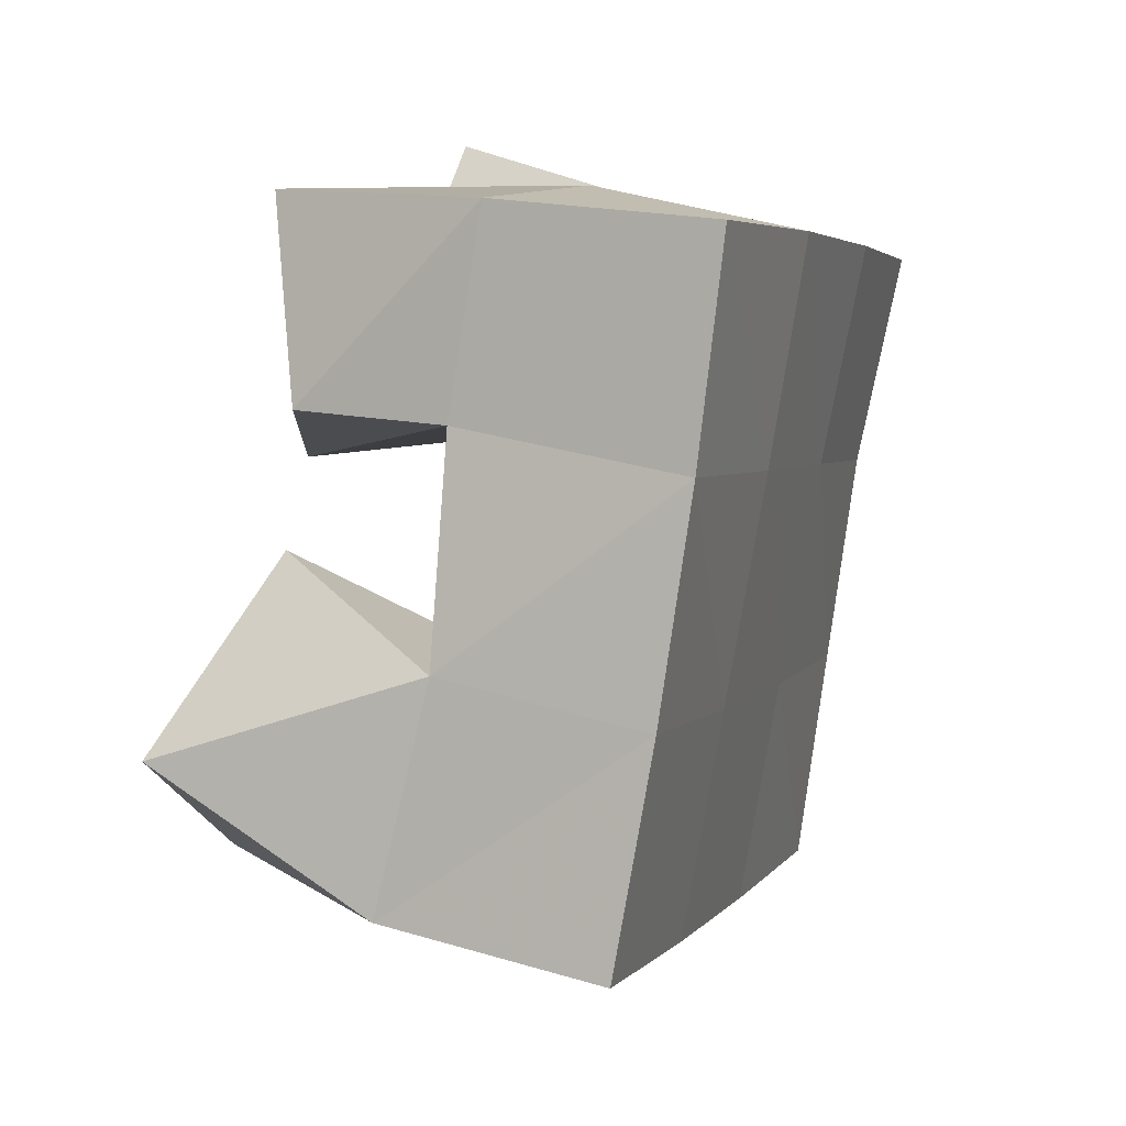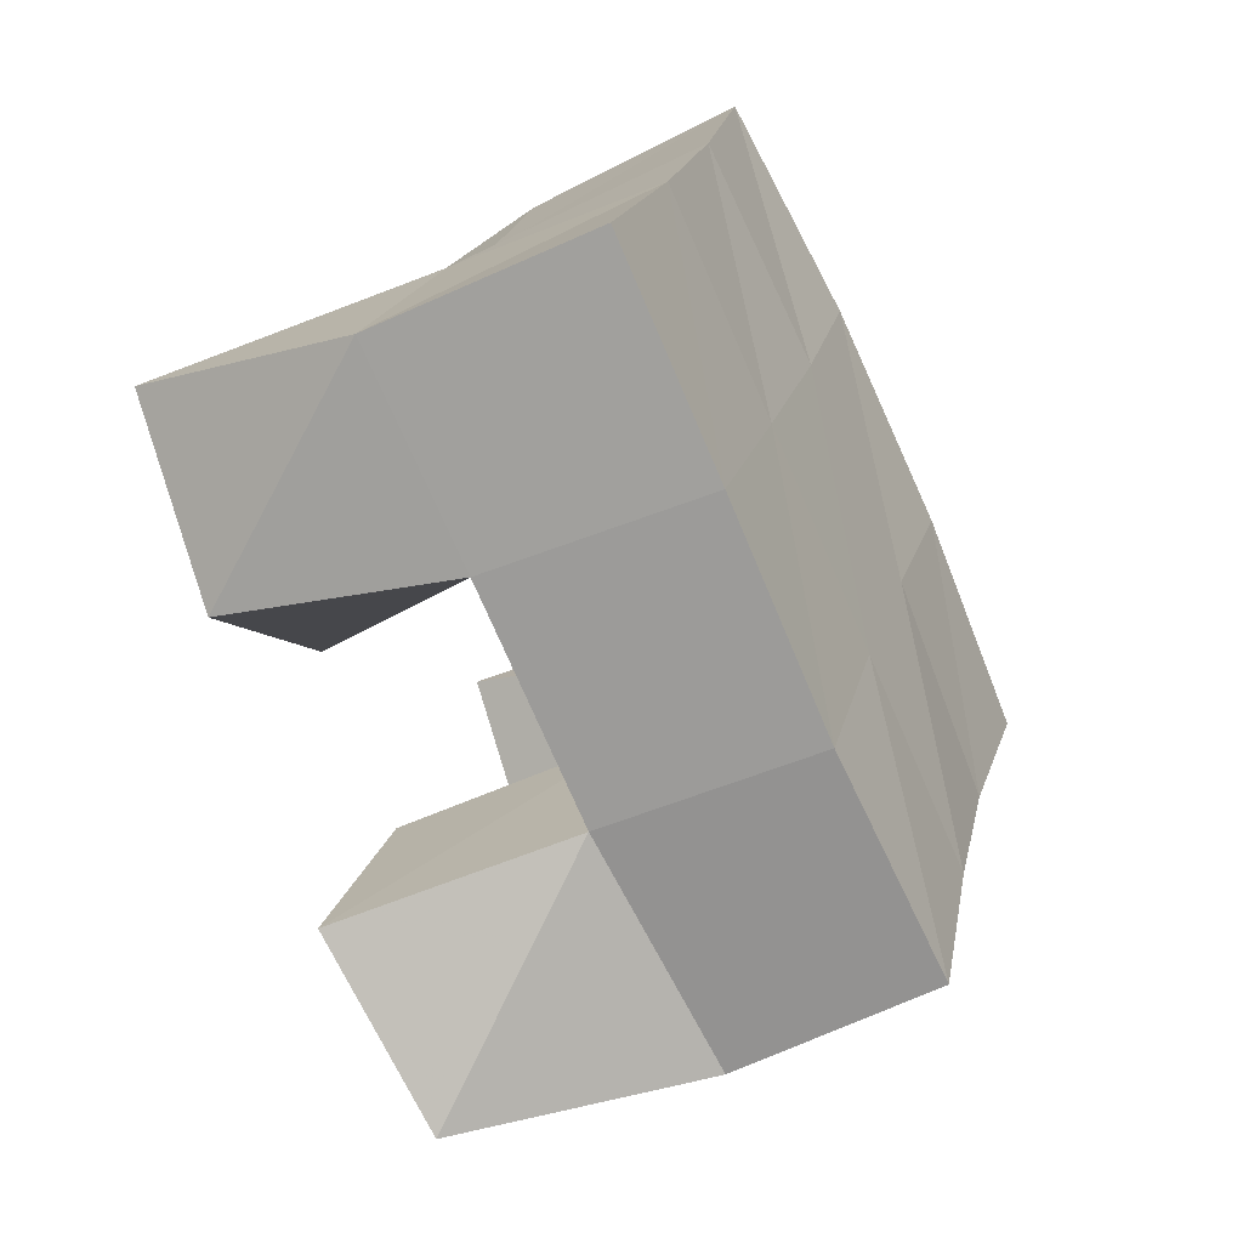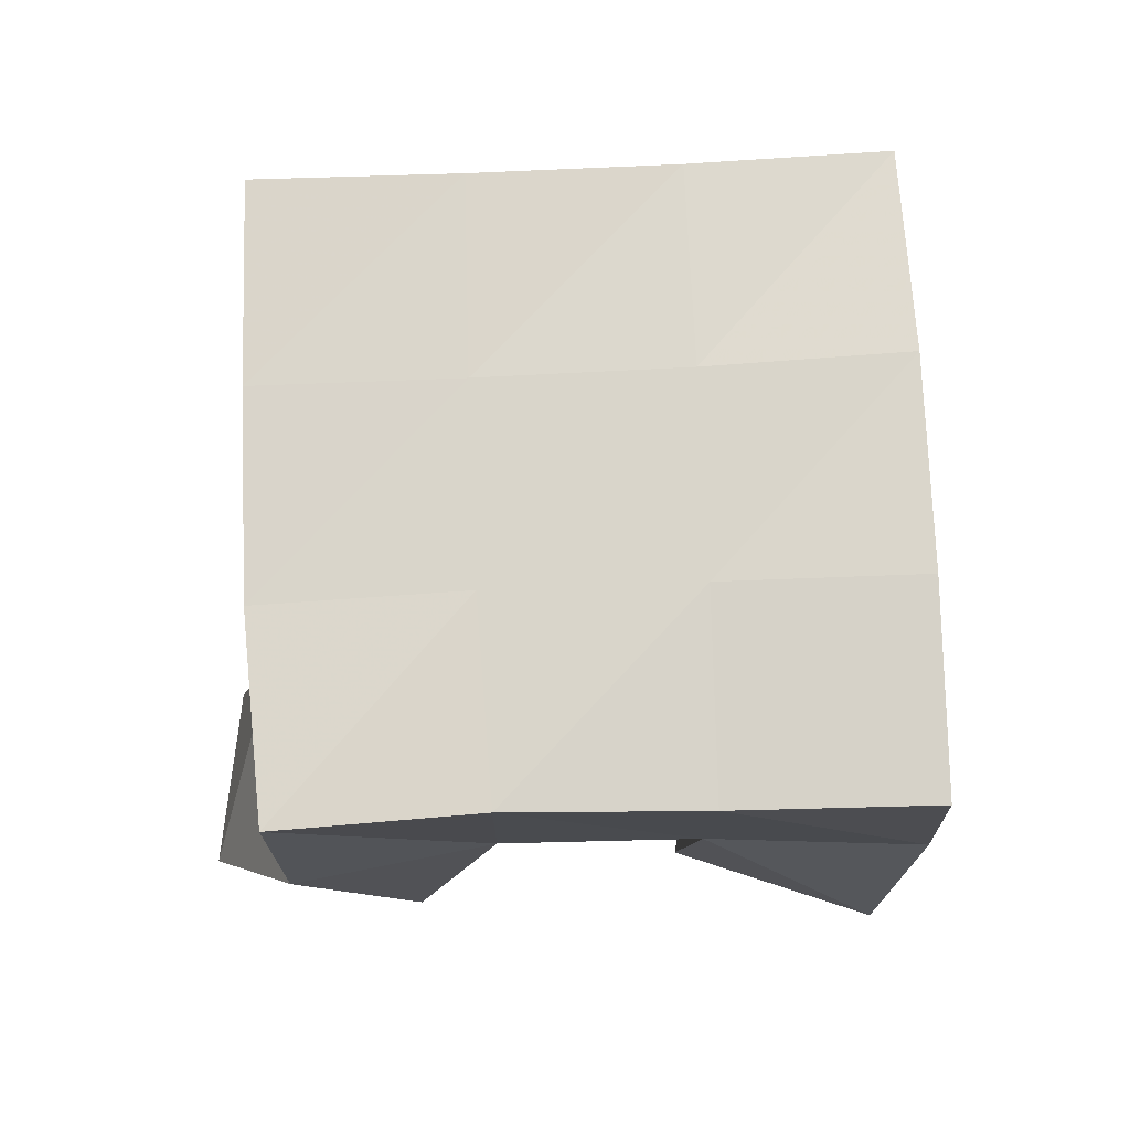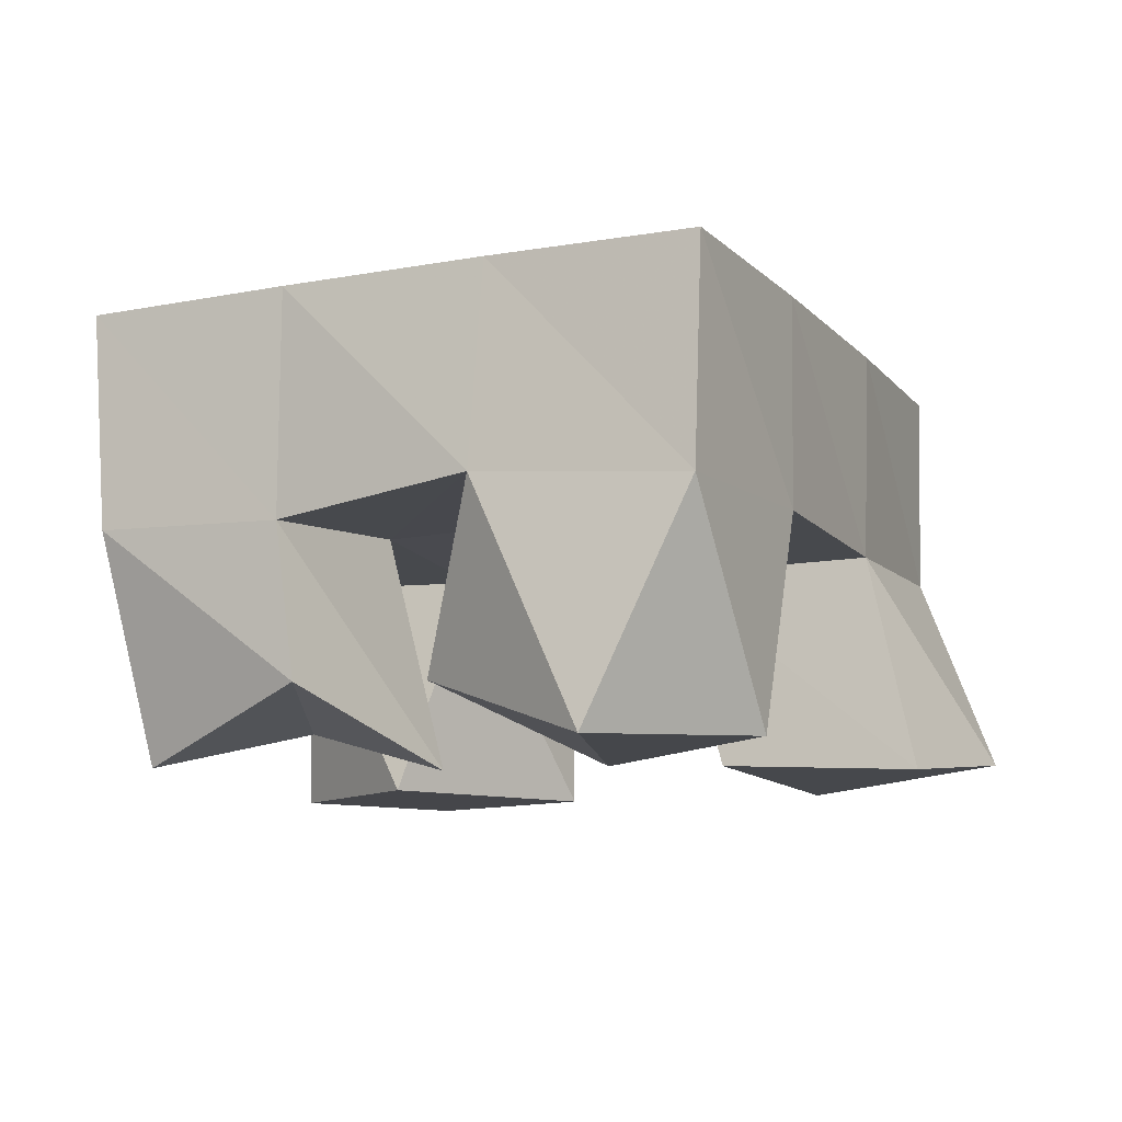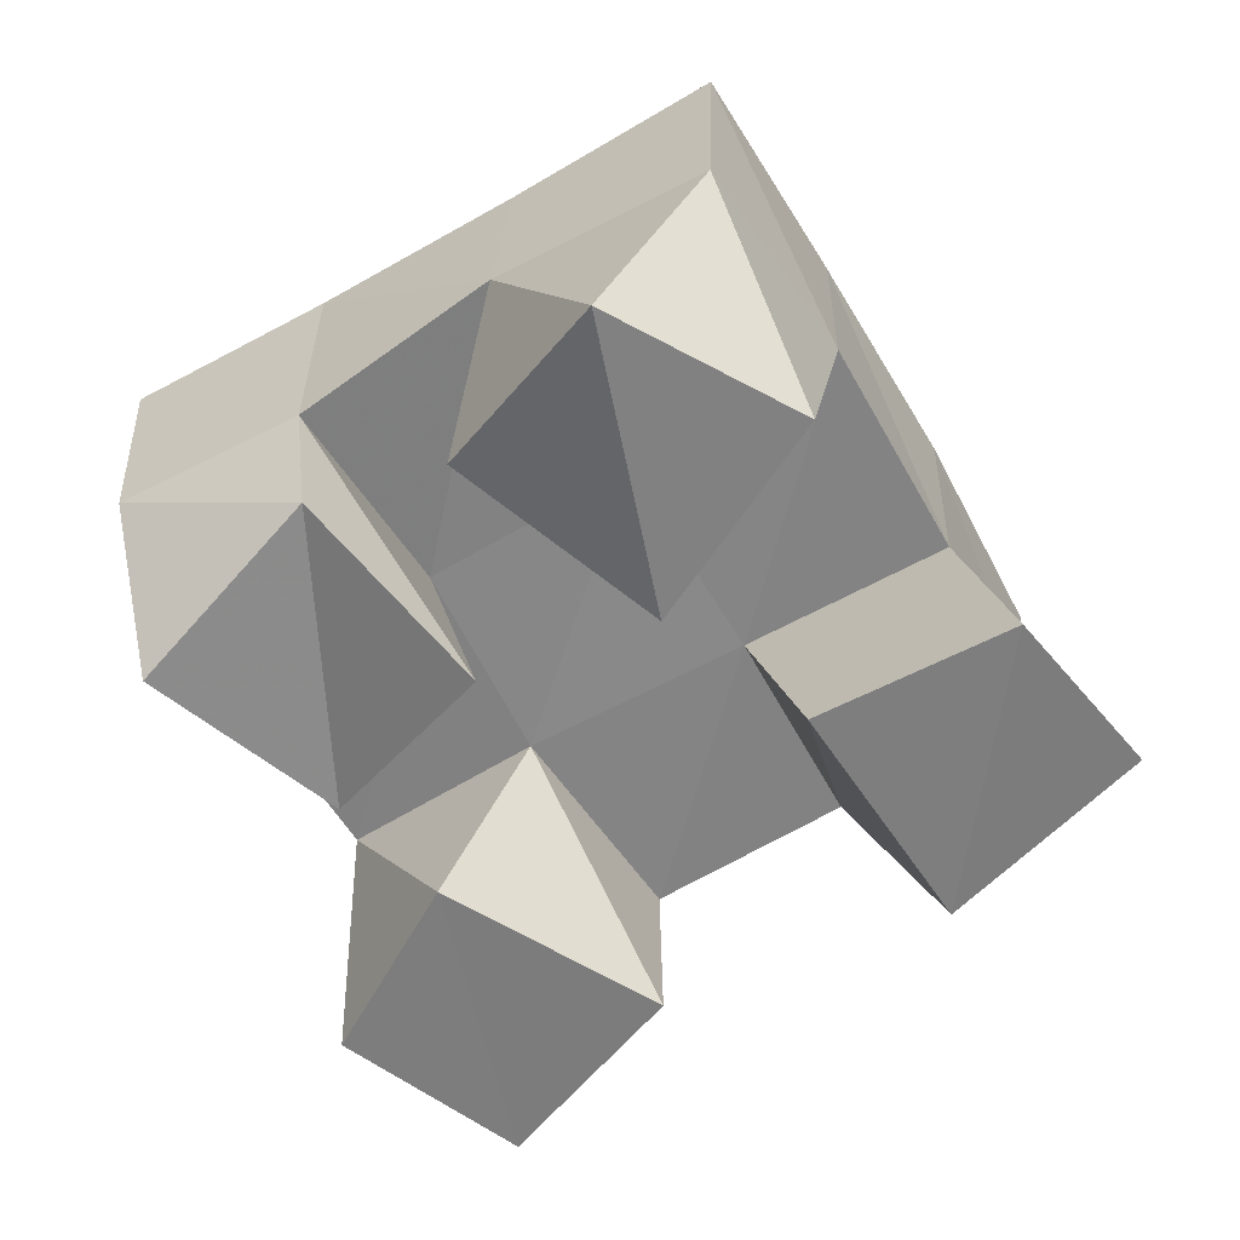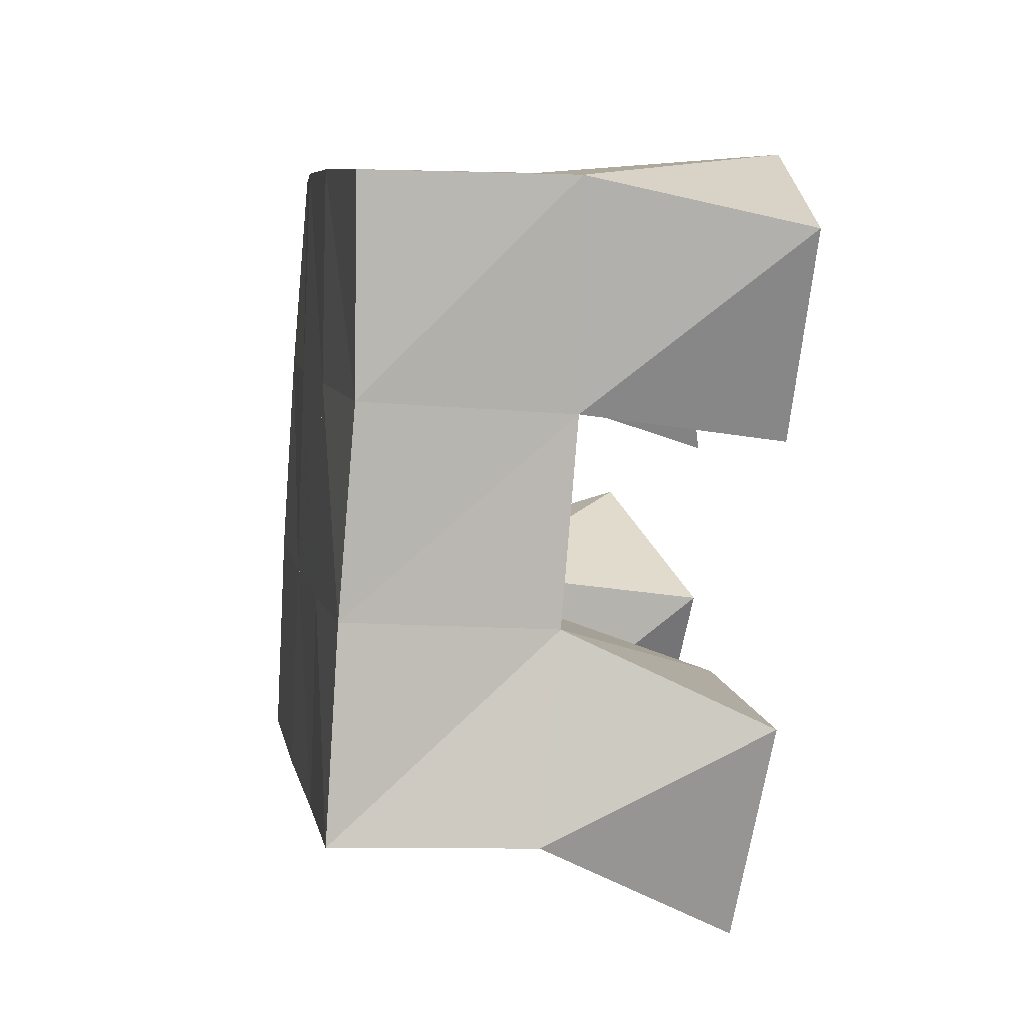
<metadata>
{"format":"obj","ext":"obj","renderer":"f3d","projection":"perspective","resolution":1024,"background":"white","views":[{"elev":28.7,"azim":112.1,"up":"+Z"},{"elev":-51.6,"azim":117.7,"up":"+Z"},{"elev":72.2,"azim":-116.0,"up":"+Y"},{"elev":-10.3,"azim":92.2,"up":"+Y"},{"elev":-59.4,"azim":97.2,"up":"+Y"},{"elev":-17.3,"azim":-98.7,"up":"+Z"}]}
</metadata>
<code>
v 1.63 0.1045 0.4522
v 1.607 0.1527 0.4668
v 1.668 0.1 0.4752
v 1.658 0.151 0.485
v 1.599 0.1 0.4937
v 1.595 0.1497 0.5138
v 1.65 0.1027 0.519
v 1.64 0.1505 0.5311
v 1.668 0.1 0.5836
v 1.662 0.1553 0.5972
v 1.704 0.1161 0.6136
v 1.706 0.1515 0.6175
v 1.633 0.1124 0.6185
v 1.641 0.1558 0.6453
v 1.677 0.1 0.6492
v 1.69 0.1526 0.6595
v 1.583 0.1 0.5563
v 1.575 0.1488 0.5574
v 1.619 0.1 0.5993
v 1.618 0.1525 0.5813
v 1.547 0.1005 0.5928
v 1.55 0.1519 0.6033
v 1.581 0.1 0.6263
v 1.596 0.1548 0.6249
v 1.716 0.1025 0.5116
v 1.707 0.1527 0.5046
v 1.746 0.1 0.5503
v 1.749 0.1523 0.5265
v 1.678 0.1 0.5454
v 1.683 0.156 0.5512
v 1.709 0.1156 0.5838
v 1.729 0.157 0.574
v 1.61 0.1996 0.4663
v 1.657 0.1999 0.4836
v 1.592 0.1994 0.5126
v 1.637 0.2012 0.5305
v 1.571 0.1984 0.5563
v 1.617 0.2023 0.577
v 1.55 0.2009 0.601
v 1.596 0.2043 0.6222
v 1.703 0.2019 0.504
v 1.683 0.2029 0.5501
v 1.662 0.2041 0.5969
v 1.643 0.205 0.6432
v 1.749 0.2034 0.5249
v 1.728 0.2042 0.5708
v 1.708 0.204 0.6169
v 1.691 0.2028 0.6625
f 1 2 4
f 3 1 4
f 2 6 8
f 4 2 8
f 6 5 7
f 8 6 7
f 5 1 3
f 7 5 3
f 8 7 3
f 4 8 3
f 2 1 5
f 6 2 5
f 9 10 12
f 11 9 12
f 10 14 16
f 12 10 16
f 14 13 15
f 16 14 15
f 13 9 11
f 15 13 11
f 16 15 11
f 12 16 11
f 10 9 13
f 14 10 13
f 17 18 20
f 19 17 20
f 18 22 24
f 20 18 24
f 22 21 23
f 24 22 23
f 21 17 19
f 23 21 19
f 24 23 19
f 20 24 19
f 18 17 21
f 22 18 21
f 25 26 28
f 27 25 28
f 26 30 32
f 28 26 32
f 30 29 31
f 32 30 31
f 29 25 27
f 31 29 27
f 32 31 27
f 28 32 27
f 26 25 29
f 30 26 29
f 2 33 34
f 4 2 34
f 33 35 36
f 34 33 36
f 35 6 8
f 36 35 8
f 6 2 4
f 8 6 4
f 36 8 4
f 34 36 4
f 33 2 6
f 35 33 6
f 6 35 36
f 8 6 36
f 35 37 38
f 36 35 38
f 37 18 20
f 38 37 20
f 18 6 8
f 20 18 8
f 38 20 8
f 36 38 8
f 35 6 18
f 37 35 18
f 18 37 38
f 20 18 38
f 37 39 40
f 38 37 40
f 39 22 24
f 40 39 24
f 22 18 20
f 24 22 20
f 40 24 20
f 38 40 20
f 37 18 22
f 39 37 22
f 4 34 41
f 26 4 41
f 34 36 42
f 41 34 42
f 36 8 30
f 42 36 30
f 8 4 26
f 30 8 26
f 42 30 26
f 41 42 26
f 34 4 8
f 36 34 8
f 8 36 42
f 30 8 42
f 36 38 43
f 42 36 43
f 38 20 10
f 43 38 10
f 20 8 30
f 10 20 30
f 43 10 30
f 42 43 30
f 36 8 20
f 38 36 20
f 20 38 43
f 10 20 43
f 38 40 44
f 43 38 44
f 40 24 14
f 44 40 14
f 24 20 10
f 14 24 10
f 44 14 10
f 43 44 10
f 38 20 24
f 40 38 24
f 26 41 45
f 28 26 45
f 41 42 46
f 45 41 46
f 42 30 32
f 46 42 32
f 30 26 28
f 32 30 28
f 46 32 28
f 45 46 28
f 41 26 30
f 42 41 30
f 30 42 46
f 32 30 46
f 42 43 47
f 46 42 47
f 43 10 12
f 47 43 12
f 10 30 32
f 12 10 32
f 47 12 32
f 46 47 32
f 42 30 10
f 43 42 10
f 10 43 47
f 12 10 47
f 43 44 48
f 47 43 48
f 44 14 16
f 48 44 16
f 14 10 12
f 16 14 12
f 48 16 12
f 47 48 12
f 43 10 14
f 44 43 14

</code>
